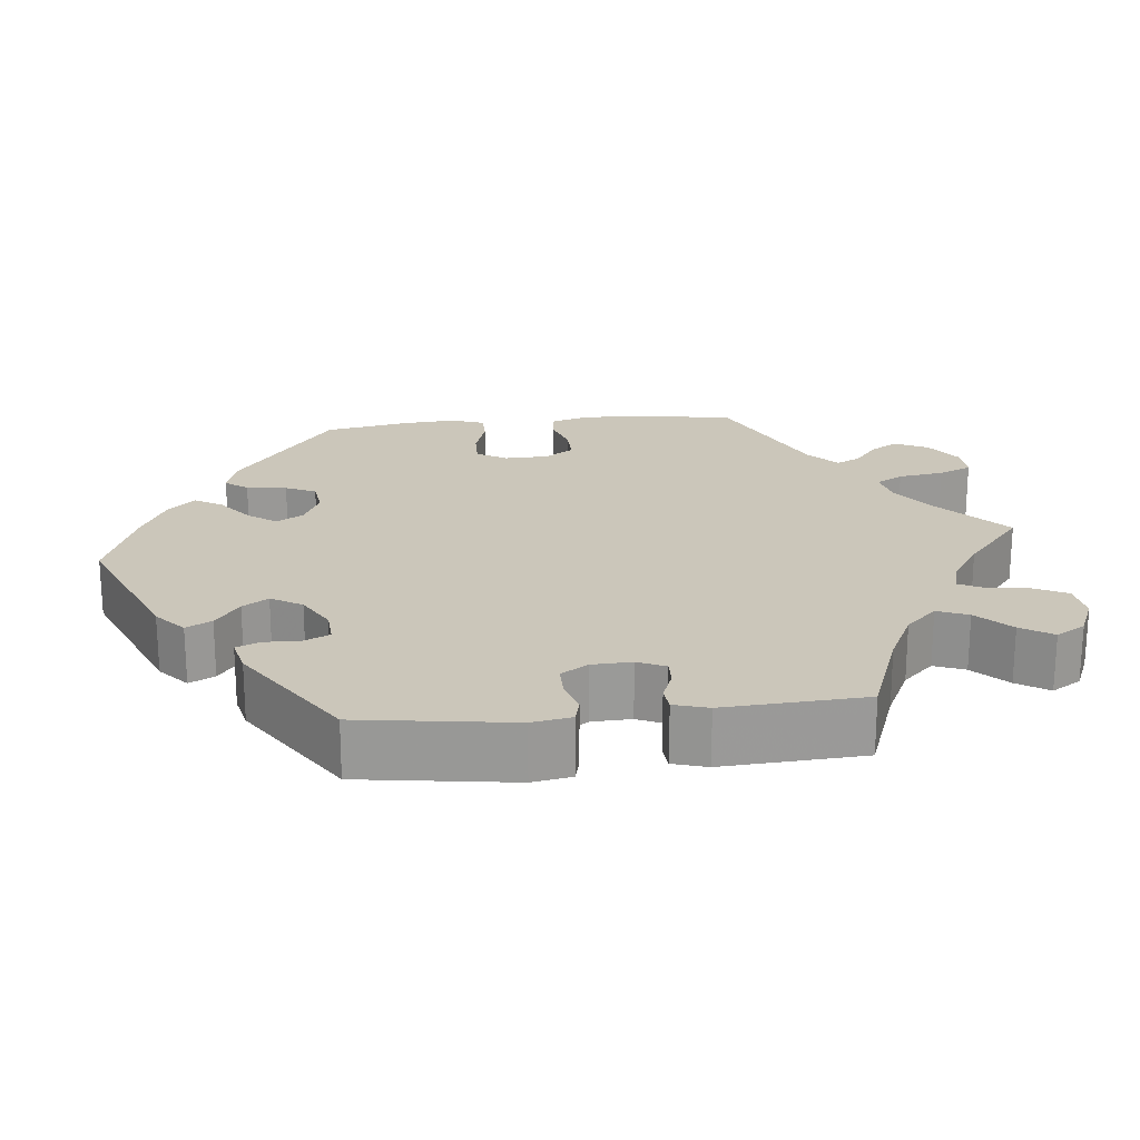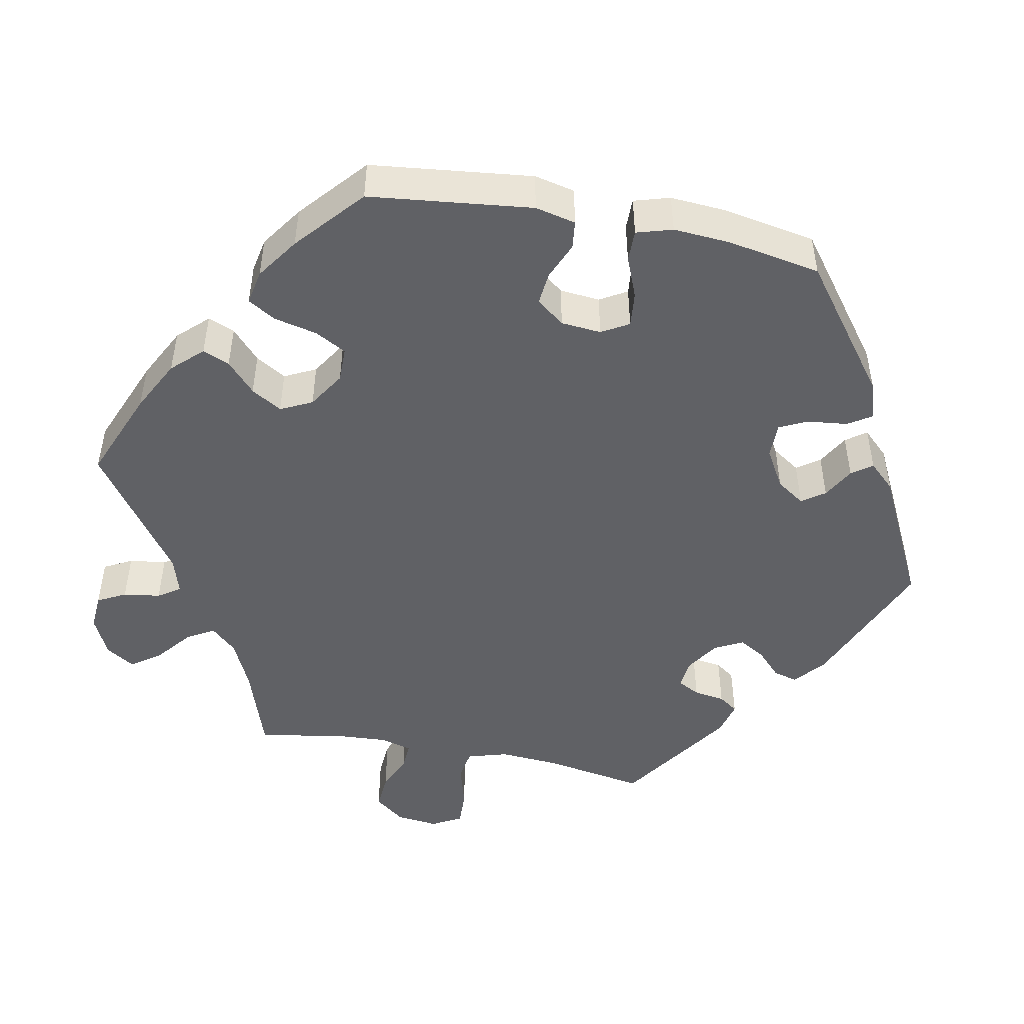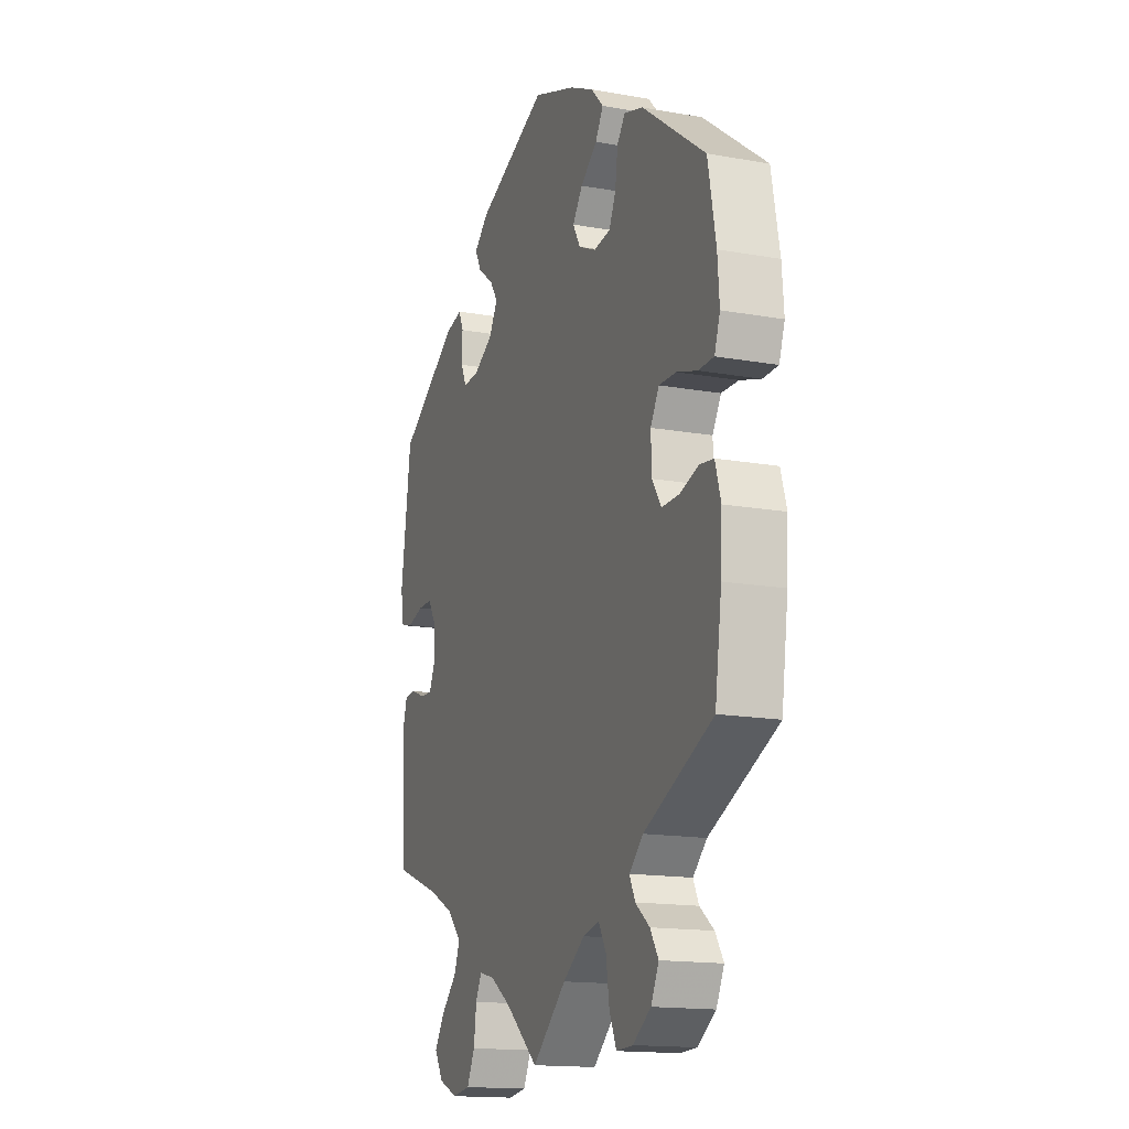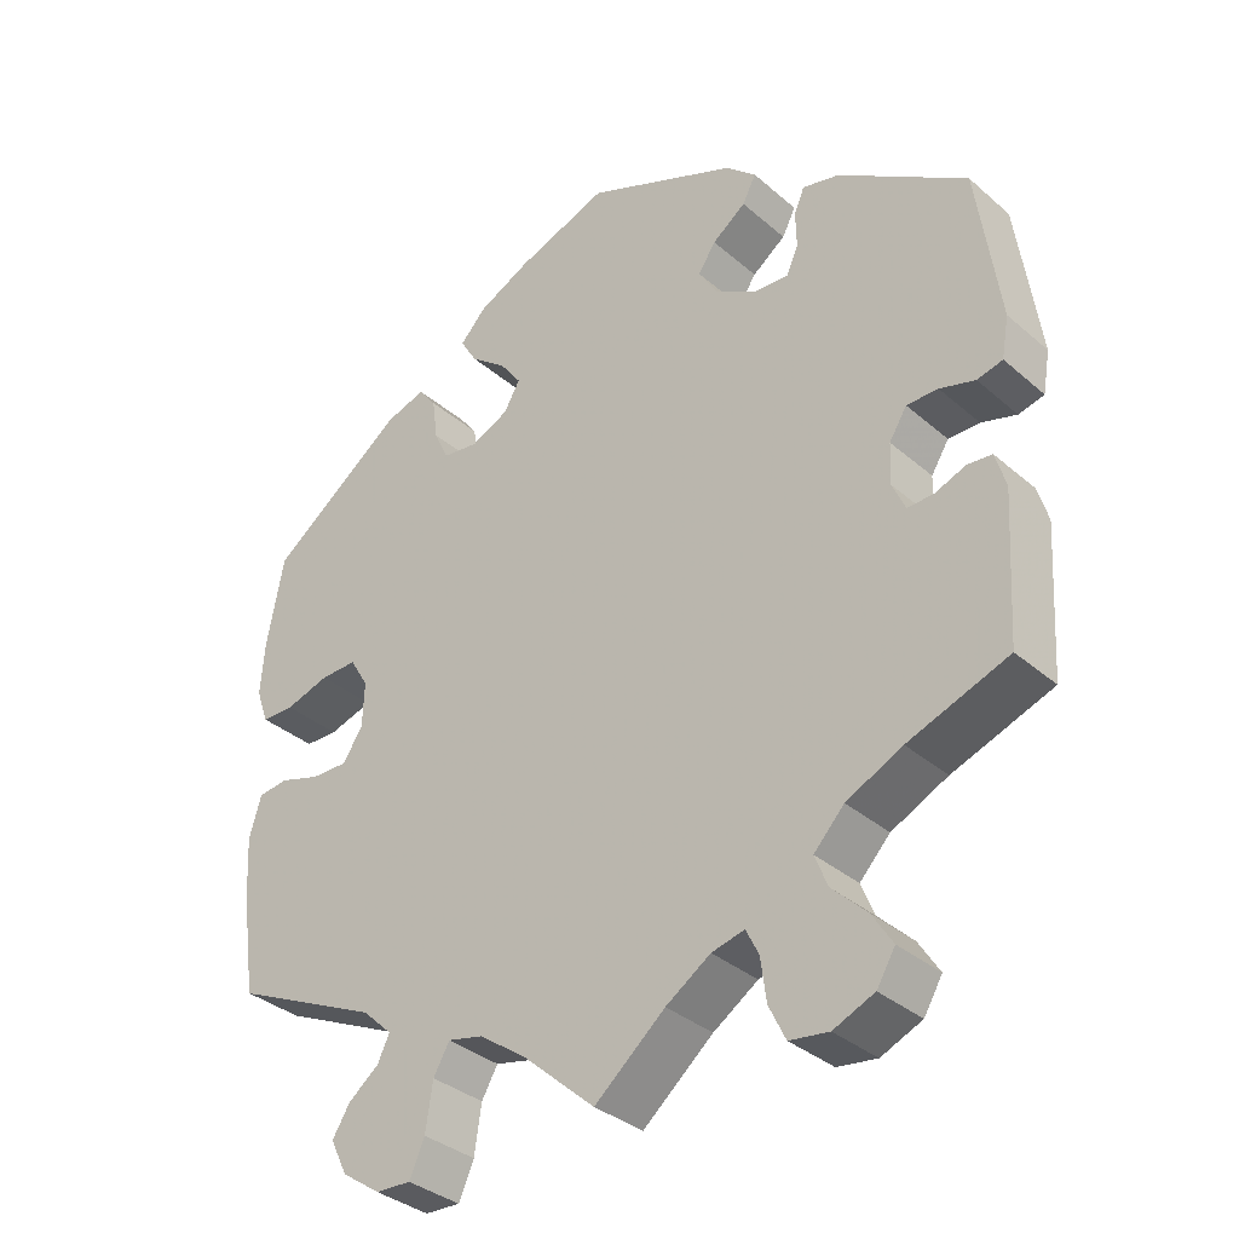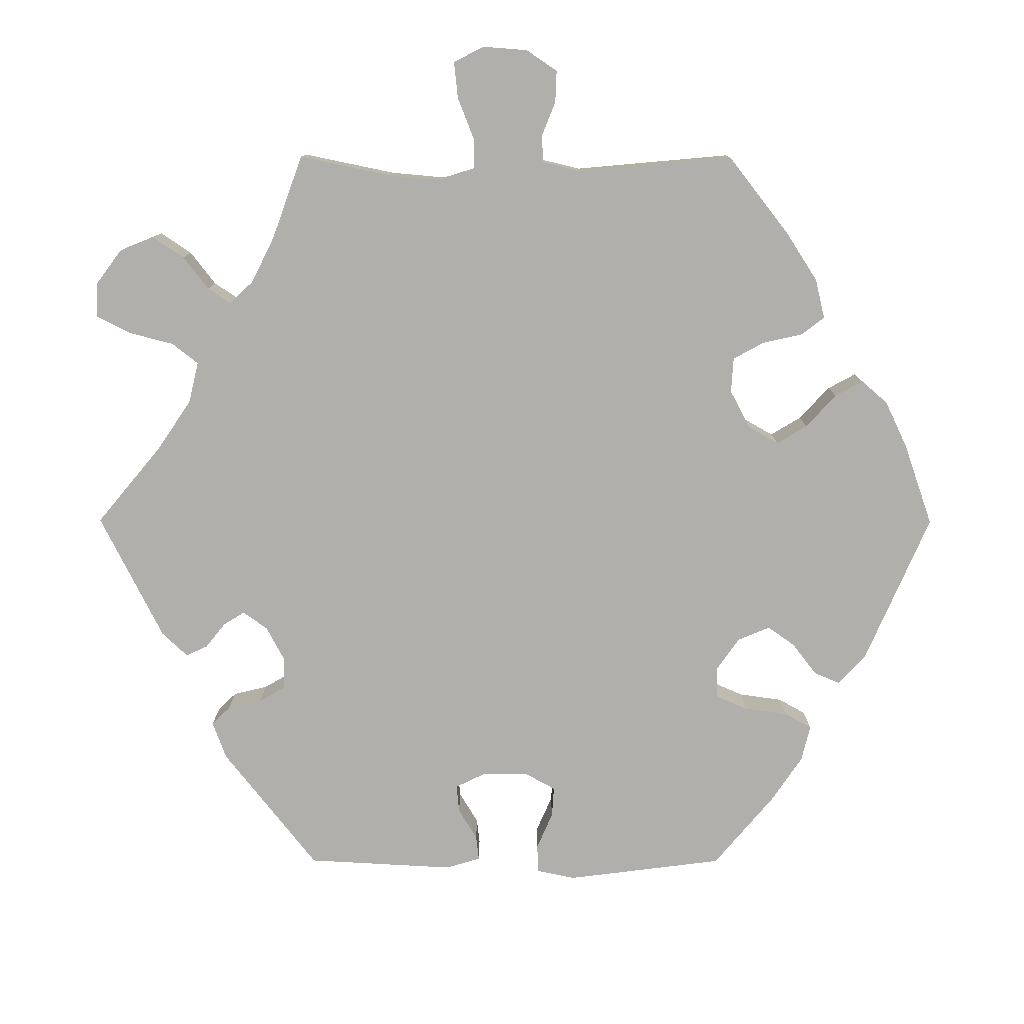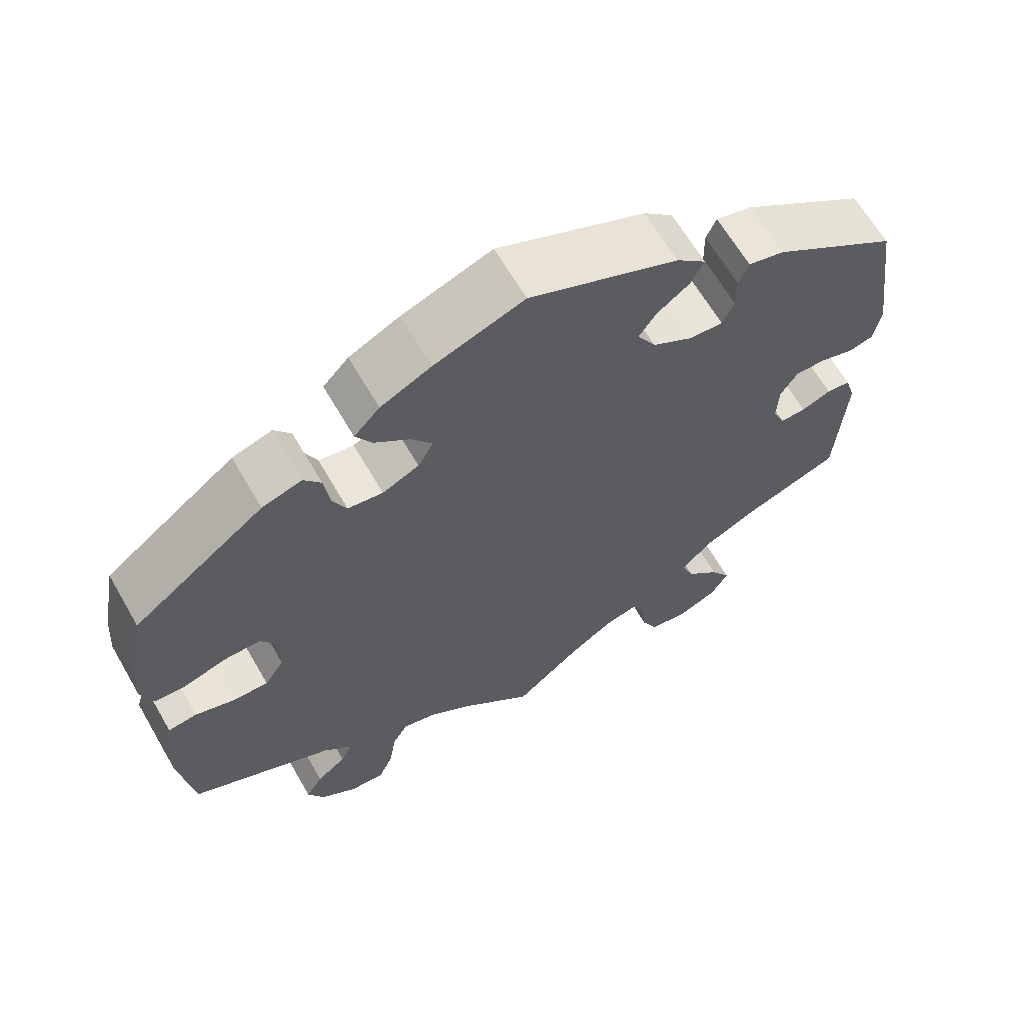
<metadata>
{"format":"obj","ext":"obj","renderer":"f3d","projection":"perspective","resolution":1024,"background":"white","views":[{"elev":21.2,"azim":84.1,"up":"+Y"},{"elev":-47.8,"azim":-41.3,"up":"+Y"},{"elev":-15.6,"azim":-110.6,"up":"+Z"},{"elev":-34.8,"azim":41.1,"up":"+Z"},{"elev":-78.1,"azim":-150.1,"up":"+Y"},{"elev":64.5,"azim":-30.0,"up":"+Z"}]}
</metadata>
<code>
v 0.375 0.07 -0.335
v 0.305 0.07 -0.369
v 0.267 0.07 -0.409
v 0.283 0.07 -0.449
v 0.326 0.07 -0.491
v 0.352 0.07 -0.532
v 0.329 0.07 -0.57
v 0.278 0.07 -0.592
v 0.229 0.07 -0.585
v 0.208 0.07 -0.542
v 0.201 0.07 -0.489
v 0.185 0.07 -0.457
v 0.144 0.07 -0.467
v 0.088 0.07 -0.504
v 0 0.07 -0.578
v -0.091 0.07 -0.497
v -0.149 0.07 -0.456
v -0.193 0.07 -0.446
v -0.213 0.07 -0.481
v -0.222 0.07 -0.54
v -0.241 0.07 -0.583
v -0.285 0.07 -0.581
v -0.333 0.07 -0.548
v -0.354 0.07 -0.505
v -0.332 0.07 -0.47
v -0.294 0.07 -0.44
v -0.279 0.07 -0.409
v -0.316 0.07 -0.374
v -0.5 0.07 -0.289
v -0.518 0.07 -0.163
v -0.522 0.07 -0.087
v -0.507 0.07 -0.036
v -0.47 0.07 -0.031
v -0.419 0.07 -0.047
v -0.373 0.07 -0.048
v -0.348 0.07 -0.01
v -0.346 0.07 0.046
v -0.369 0.07 0.085
v -0.415 0.07 0.084
v -0.47 0.07 0.067
v -0.511 0.07 0.068
v -0.526 0.07 0.111
v -0.521 0.07 0.177
v -0.5 0.07 0.289
v -0.331 0.07 0.415
v -0.28 0.07 0.431
v -0.258 0.07 0.402
v -0.251 0.07 0.35
v -0.233 0.07 0.311
v -0.188 0.07 0.305
v -0.141 0.07 0.327
v -0.121 0.07 0.362
v -0.148 0.07 0.399
v -0.193 0.07 0.434
v -0.214 0.07 0.469
v -0.181 0.07 0.504
v -0.116 0.07 0.536
v -0.001 0.07 0.578
v 0.19 0.07 0.498
v 0.228 0.07 0.464
v 0.211 0.07 0.431
v 0.169 0.07 0.4
v 0.147 0.07 0.367
v 0.171 0.07 0.327
v 0.222 0.07 0.298
v 0.266 0.07 0.295
v 0.281 0.07 0.328
v 0.28 0.07 0.375
v 0.293 0.07 0.405
v 0.339 0.07 0.394
v 0.5 0.07 0.289
v 0.528 0.07 0.092
v 0.519 0.07 0.041
v 0.487 0.07 0.033
v 0.443 0.07 0.046
v 0.404 0.07 0.046
v 0.382 0.07 0.011
v 0.38 0.07 -0.04
v 0.396 0.07 -0.076
v 0.429 0.07 -0.075
v 0.467 0.07 -0.06
v 0.498 0.07 -0.063
v 0.511 0.07 -0.107
v 0.5 0.07 -0.289
v 0.375 0 -0.335
v 0.305 0 -0.369
v 0.267 0 -0.409
v 0.283 0 -0.449
v 0.326 0 -0.491
v 0.352 0 -0.532
v 0.329 0 -0.57
v 0.278 0 -0.592
v 0.229 0 -0.585
v 0.208 0 -0.542
v 0.201 0 -0.489
v 0.185 0 -0.457
v 0.144 0 -0.467
v 0.088 0 -0.504
v 0 0 -0.578
v -0.091 0 -0.497
v -0.149 0 -0.456
v -0.193 0 -0.446
v -0.213 0 -0.481
v -0.222 0 -0.54
v -0.241 0 -0.583
v -0.285 0 -0.581
v -0.333 0 -0.548
v -0.354 0 -0.505
v -0.332 0 -0.47
v -0.294 0 -0.44
v -0.279 0 -0.409
v -0.316 0 -0.374
v -0.5 0 -0.289
v -0.518 0 -0.163
v -0.522 0 -0.087
v -0.507 0 -0.036
v -0.47 0 -0.031
v -0.419 0 -0.047
v -0.373 0 -0.048
v -0.348 0 -0.01
v -0.346 0 0.046
v -0.369 0 0.085
v -0.415 0 0.084
v -0.47 0 0.067
v -0.511 0 0.068
v -0.526 0 0.111
v -0.521 0 0.177
v -0.5 0 0.289
v -0.331 0 0.415
v -0.28 0 0.431
v -0.258 0 0.402
v -0.251 0 0.35
v -0.233 0 0.311
v -0.188 0 0.305
v -0.141 0 0.327
v -0.121 0 0.362
v -0.148 0 0.399
v -0.193 0 0.434
v -0.214 0 0.469
v -0.181 0 0.504
v -0.116 0 0.536
v -0.001 0 0.578
v 0.19 0 0.498
v 0.228 0 0.464
v 0.211 0 0.431
v 0.169 0 0.4
v 0.147 0 0.367
v 0.171 0 0.327
v 0.222 0 0.298
v 0.266 0 0.295
v 0.281 0 0.328
v 0.28 0 0.375
v 0.293 0 0.405
v 0.339 0 0.394
v 0.5 0 0.289
v 0.528 0 0.092
v 0.519 0 0.041
v 0.487 0 0.033
v 0.443 0 0.046
v 0.404 0 0.046
v 0.382 0 0.011
v 0.38 0 -0.04
v 0.396 0 -0.076
v 0.429 0 -0.075
v 0.467 0 -0.06
v 0.498 0 -0.063
v 0.511 0 -0.107
v 0.5 0 -0.289
f 83 84 1
f 80 81 82 83
f 79 80 83 1
f 78 79 1 2
f 77 78 2 3
f 72 73 74 75
f 72 75 76
f 71 72 76
f 70 71 76 77
f 67 68 69 70
f 66 67 70 77
f 59 60 61 62
f 59 62 63
f 58 59 63
f 57 58 63 64
f 53 54 55 56
f 52 53 56 57
f 45 46 47 48
f 45 48 49
f 44 45 49
f 43 44 49 50
f 39 40 41 42
f 38 39 42 43
f 31 32 33 34
f 31 34 35
f 28 29 30 31
f 27 28 31 35
f 23 24 25 26
f 23 26 27
f 22 23 27
f 19 20 21 22
f 18 19 22 27
f 17 18 27 35
f 14 15 16
f 13 14 16 17
f 12 13 17 35
f 8 9 10 11
f 8 11 12
f 7 8 12
f 4 5 6 7
f 3 4 7 12
f 65 66 77 3
f 52 57 64
f 51 52 64 65
f 50 51 65 3
f 38 43 50
f 37 38 50 3
f 3 12 35 36
f 3 36 37
f 85 168 167
f 167 166 165 164
f 85 167 164 163
f 86 85 163 162
f 87 86 162 161
f 159 158 157 156
f 160 159 156
f 160 156 155
f 161 160 155 154
f 154 153 152 151
f 161 154 151 150
f 146 145 144 143
f 147 146 143
f 147 143 142
f 148 147 142 141
f 140 139 138 137
f 141 140 137 136
f 132 131 130 129
f 133 132 129
f 133 129 128
f 134 133 128 127
f 126 125 124 123
f 127 126 123 122
f 118 117 116 115
f 119 118 115
f 115 114 113 112
f 119 115 112 111
f 110 109 108 107
f 111 110 107
f 111 107 106
f 106 105 104 103
f 111 106 103 102
f 119 111 102 101
f 100 99 98
f 101 100 98 97
f 119 101 97 96
f 95 94 93 92
f 96 95 92
f 96 92 91
f 91 90 89 88
f 96 91 88 87
f 87 161 150 149
f 148 141 136
f 149 148 136 135
f 87 149 135 134
f 134 127 122
f 87 134 122 121
f 120 119 96 87
f 121 120 87
f 1 85 86 2
f 2 86 87 3
f 3 87 88 4
f 4 88 89 5
f 5 89 90 6
f 6 90 91 7
f 7 91 92 8
f 8 92 93 9
f 9 93 94 10
f 10 94 95 11
f 11 95 96 12
f 12 96 97 13
f 13 97 98 14
f 14 98 99 15
f 15 99 100 16
f 16 100 101 17
f 17 101 102 18
f 18 102 103 19
f 19 103 104 20
f 20 104 105 21
f 21 105 106 22
f 22 106 107 23
f 23 107 108 24
f 24 108 109 25
f 25 109 110 26
f 26 110 111 27
f 27 111 112 28
f 28 112 113 29
f 29 113 114 30
f 30 114 115 31
f 31 115 116 32
f 32 116 117 33
f 33 117 118 34
f 34 118 119 35
f 35 119 120 36
f 36 120 121 37
f 37 121 122 38
f 38 122 123 39
f 39 123 124 40
f 40 124 125 41
f 41 125 126 42
f 42 126 127 43
f 43 127 128 44
f 44 128 129 45
f 45 129 130 46
f 46 130 131 47
f 47 131 132 48
f 48 132 133 49
f 49 133 134 50
f 50 134 135 51
f 51 135 136 52
f 52 136 137 53
f 53 137 138 54
f 54 138 139 55
f 55 139 140 56
f 56 140 141 57
f 57 141 142 58
f 58 142 143 59
f 59 143 144 60
f 60 144 145 61
f 61 145 146 62
f 62 146 147 63
f 63 147 148 64
f 64 148 149 65
f 65 149 150 66
f 66 150 151 67
f 67 151 152 68
f 68 152 153 69
f 69 153 154 70
f 70 154 155 71
f 71 155 156 72
f 72 156 157 73
f 73 157 158 74
f 74 158 159 75
f 75 159 160 76
f 76 160 161 77
f 77 161 162 78
f 78 162 163 79
f 79 163 164 80
f 80 164 165 81
f 81 165 166 82
f 82 166 167 83
f 83 167 168 84
f 84 168 85 1

</code>
